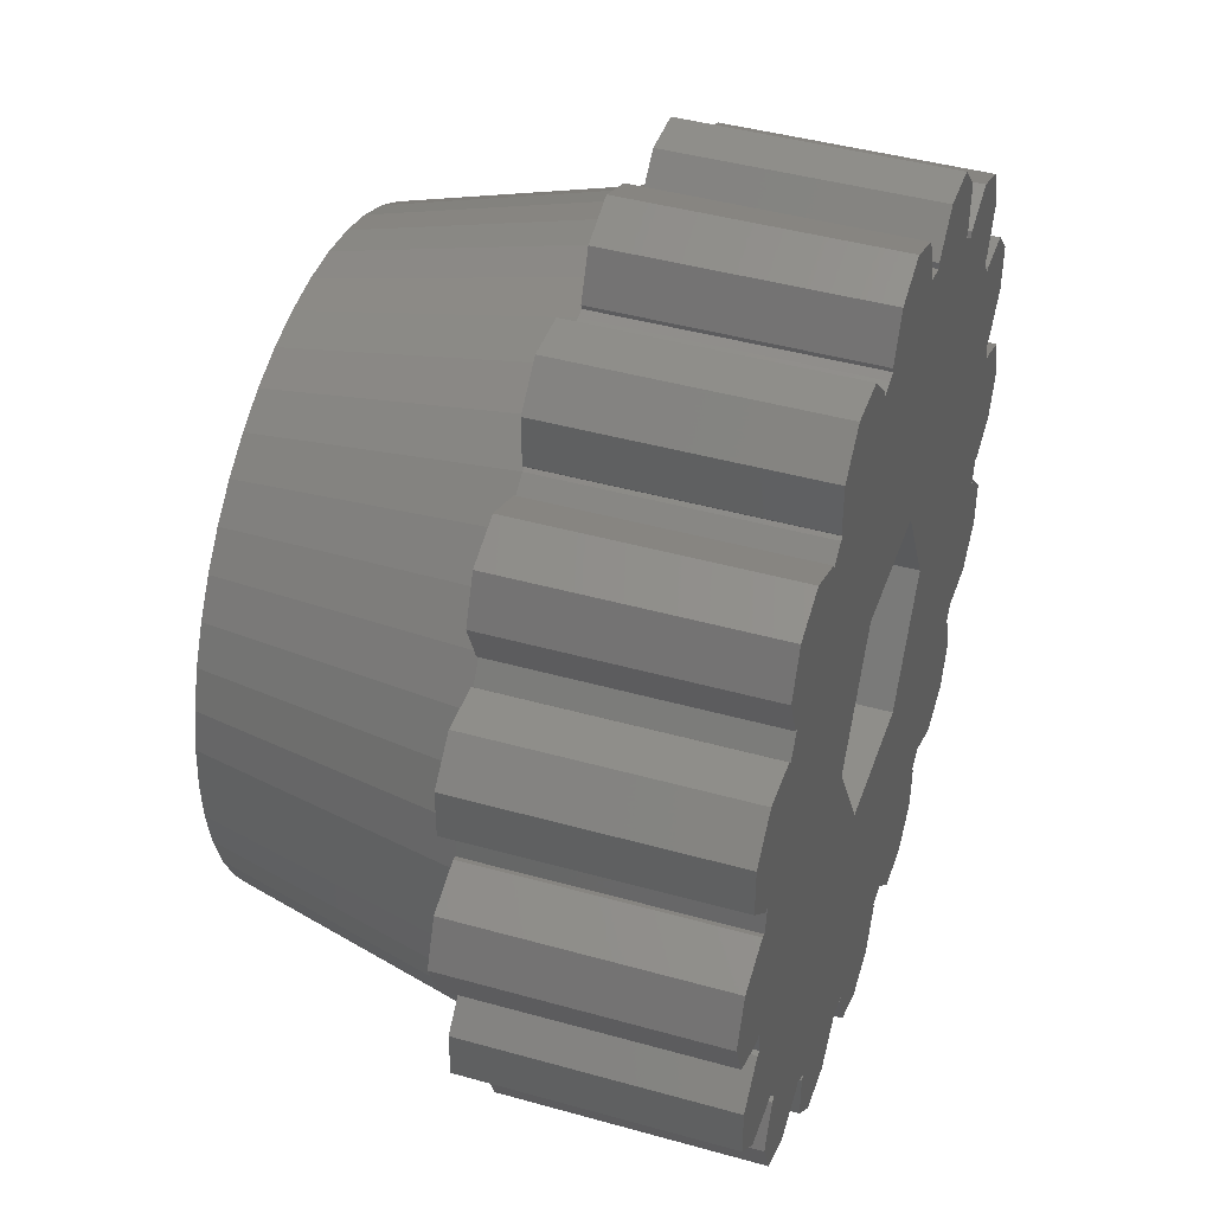
<metadata>
{"format":"stl","ext":"stl","renderer":"f3d","projection":"perspective","resolution":1024,"background":"white","views":[{"elev":42.9,"azim":108.5,"up":"+Y"}]}
</metadata>
<code>
# stl→obj: 456 verts, 912 faces
v 10.5 0 6
v 10.06 1.061 0
v 10.06 1.061 6
v 10.5 0 0
v 8.868 -1.446 0
v 9 -1.5 6
v 8.868 -1.446 6
v 9 -1.5 0
v 9 1.5 0
v 8.868 1.446 6
v 9 1.5 6
v 8.868 1.446 0
v 8.929 1.128 6
v 9 0 6
v 10.06 -1.061 6
v 8.929 -1.128 6
v -9 1.5 6
v -8.929 1.128 6
v -8.868 1.446 6
v -10.06 1.061 6
v -9 0 6
v -10.5 0 6
v -10.06 -1.061 6
v -9 -1.5 6
v -8.929 -1.128 6
v -8.868 -1.446 6
v 0.5651 8.982 6
v 1.5 9 6
v 1.061 10.06 6
v 1.447 8.871 6
v 0 10.5 6
v -0.5651 8.982 6
v -1.061 10.06 6
v -1.5 9 6
v -1.447 8.871 6
v 0.5651 -8.982 6
v 1.5 -9 6
v 1.447 -8.871 6
v 1.061 -10.06 6
v 0 -10.5 6
v -0.5651 -8.982 6
v -1.061 -10.06 6
v -1.5 -9 6
v -1.447 -8.871 6
v 6.561 6.161 6
v 7.864 6.364 6
v 7.425 7.425 6
v 7.281 5.29 6
v 7.425 5.303 6
v 7.304 5.253 6
v 6.364 7.864 6
v 5.737 6.935 6
v 5.303 7.425 6
v 5.248 7.29 6
v -5.737 -6.935 6
v -5.303 -7.425 6
v -5.248 -7.29 6
v -6.364 -7.864 6
v -6.561 -6.161 6
v -7.864 -6.364 6
v -7.281 -5.29 6
v -7.425 -5.303 6
v -7.304 -5.253 6
v -7.425 -7.425 6
v 7.281 -5.29 6
v 7.864 -6.364 6
v 7.425 -5.303 6
v 7.304 -5.253 6
v 6.561 -6.161 6
v 7.425 -7.425 6
v 6.364 -7.864 6
v 5.737 -6.935 6
v 5.303 -7.425 6
v 5.248 -7.29 6
v 8.368 3.313 6
v 9.701 4.018 6
v 8.889 4.83 6
v 9.701 2.87 6
v 8.717 2.238 6
v 8.889 2.058 6
v 8.752 2.058 6
v 7.887 4.336 6
v 7.741 4.83 6
v 7.638 4.727 6
v -7.887 -4.336 6
v -7.741 -4.83 6
v -7.638 -4.727 6
v -8.889 -4.83 6
v -8.368 -3.313 6
v -8.889 -2.058 6
v -8.717 -2.238 6
v -8.752 -2.058 6
v -9.701 -2.87 6
v -9.701 -4.018 6
v 3.832 -8.143 6
v 4.83 -7.741 6
v 4.736 -7.647 6
v 4.83 -8.889 6
v 4.018 -9.701 6
v 2.781 -8.56 6
v 2.87 -9.701 6
v 2.058 -8.889 6
v 2.058 -8.745 6
v 8.717 -2.238 6
v 9.701 -2.87 6
v 8.889 -2.058 6
v 8.368 -3.313 6
v 8.752 -2.058 6
v 9.701 -4.018 6
v 8.889 -4.83 6
v 7.887 -4.336 6
v 7.741 -4.83 6
v 7.638 -4.727 6
v -7.741 4.83 6
v -7.887 4.336 6
v -7.638 4.727 6
v -8.889 4.83 6
v -8.368 3.313 6
v -9.701 4.018 6
v -9.701 2.87 6
v -8.717 2.238 6
v -8.889 2.058 6
v -8.752 2.058 6
v -5.303 7.425 6
v -5.737 6.935 6
v -5.248 7.29 6
v -6.364 7.864 6
v -6.561 6.161 6
v -7.425 7.425 6
v -7.864 6.364 6
v -7.281 5.29 6
v -7.425 5.303 6
v -7.304 5.253 6
v -2.058 8.889 6
v -2.781 8.56 6
v -2.058 8.745 6
v -2.87 9.701 6
v -4.018 9.701 6
v -3.832 8.143 6
v -4.83 8.889 6
v -4.83 7.741 6
v -4.736 7.647 6
v 3.832 8.143 6
v 4.83 7.741 6
v 4.83 8.889 6
v 4.018 9.701 6
v 4.736 7.647 6
v 2.781 8.56 6
v 2.87 9.701 6
v 2.058 8.889 6
v 2.058 8.745 6
v -2.781 -8.56 6
v -2.058 -8.889 6
v -2.058 -8.745 6
v -2.87 -9.701 6
v -4.018 -9.701 6
v -3.832 -8.143 6
v -4.83 -7.741 6
v -4.736 -7.647 6
v -4.83 -8.889 6
v -2.058 -8.889 0
v -2.87 -9.701 0
v -2.058 -8.745 0
v 1.5 -9 0
v 1.061 -10.06 0
v 1.447 -8.871 0
v 4.83 -8.889 0
v 4.736 -7.647 0
v 4.83 -7.741 0
v 2.058 -8.745 0
v 4.018 -9.701 0
v 7.304 -5.253 0
v 7.864 -6.364 0
v 7.425 -7.425 0
v 7.425 -5.303 0
v 5.248 -7.29 0
v 6.364 -7.864 0
v 7.638 -4.727 0
v 9.701 -4.018 0
v 8.889 -4.83 0
v 8.752 -2.058 0
v 9.701 -2.87 0
v 8.889 -2.058 0
v 7.741 -4.83 0
v 10.06 -1.061 0
v 8.752 2.058 0
v 9.701 2.87 0
v 8.889 2.058 0
v 9.701 4.018 0
v 7.638 4.727 0
v 8.889 4.83 0
v 7.741 4.83 0
v 7.304 5.253 0
v 7.864 6.364 0
v 7.425 5.303 0
v 7.425 7.425 0
v 5.248 7.29 0
v 5.303 -7.425 0
v 6.364 7.864 0
v 5.303 7.425 0
v 4.822 -7.599 0
v 4.736 7.647 0
v 4.822 7.599 0
v 4.83 8.889 0
v 4.83 7.741 0
v 4.018 9.701 0
v 3.2 0 0
v 1.6 2.771 0
v 2.87 -9.701 0
v 2.058 -8.889 0
v 1.6 -2.771 0
v 1.686 -8.841 0
v 0 -10.5 0
v -1.447 -8.871 0
v -1.061 -10.06 0
v -1.6 -2.771 0
v -1.686 -8.841 0
v -4.018 -9.701 0
v -4.736 -7.647 0
v 2.058 8.745 0
v 2.87 9.701 0
v 1.447 8.871 0
v 1.686 8.841 0
v -1.447 8.871 0
v 0 10.5 0
v 1.061 10.06 0
v -1.061 10.06 0
v -1.6 2.771 0
v -2.058 8.745 0
v -1.686 8.841 0
v -2.87 9.701 0
v -2.058 8.889 0
v -4.736 7.647 0
v -7.638 4.727 0
v -3.2 0 0
v -5.248 -7.29 0
v -7.304 -5.253 0
v -4.018 9.701 0
v -4.83 -8.889 0
v -4.83 -7.741 0
v 2.058 8.889 0
v 1.5 9 0
v -1.5 -9 0
v -1.5 9 0
v -8.752 2.058 0
v -8.868 -1.446 0
v -8.868 1.446 0
v -10.06 -1.061 0
v -9 -1.5 0
v -10.5 0 0
v -10.06 1.061 0
v -9 1.5 0
v -7.304 5.253 0
v -5.248 7.29 0
v -8.889 -4.83 0
v -7.638 -4.727 0
v -7.741 -4.83 0
v -8.752 -2.058 0
v -9.701 -4.018 0
v -9.701 -2.87 0
v -8.889 -2.058 0
v -4.822 -7.599 0
v -4.822 7.599 0
v -6.364 -7.864 0
v -5.303 -7.425 0
v -7.425 -7.425 0
v -7.425 7.425 0
v -7.864 -6.364 0
v -7.425 -5.303 0
v -4.83 8.889 0
v -4.83 7.741 0
v -6.364 7.864 0
v -5.303 7.425 0
v -7.864 6.364 0
v -7.425 5.303 0
v -9.701 4.018 0
v -9.701 2.87 0
v -8.889 2.058 0
v -8.889 4.83 0
v -7.741 4.83 0
v 4.822 7.599 6
v -1.686 8.841 6
v 1.686 8.841 6
v -4.822 7.599 6
v 1.686 -8.841 6
v -1.686 -8.841 6
v 4.822 -7.599 6
v -4.822 -7.599 6
v 7.441 0.94 12
v 7.5 0 12
v -7.5 0 12
v -7.441 -0.94 12
v 7.264 1.865 12
v 6.572 3.613 12
v 0.4709 -7.485 12
v -0.4709 -7.485 12
v -1.405 7.367 12
v -0.4709 7.485 12
v -2.318 7.133 12
v -7.264 -1.865 12
v -6.973 -2.761 12
v 5.467 -5.134 12
v 4.781 -5.779 12
v 7.441 -0.94 12
v 7.264 -1.865 12
v 4.781 5.779 12
v 5.467 5.134 12
v 3.2 0 12
v 6.973 2.761 12
v 6.973 -2.761 12
v 1.6 2.771 12
v 6.068 4.408 12
v 6.572 -3.613 12
v 1.6 -2.771 12
v 6.068 -4.408 12
v 4.019 6.332 12
v 3.193 6.786 12
v 2.318 7.133 12
v 1.405 7.367 12
v 0.4709 7.485 12
v -1.6 2.771 12
v -3.193 6.786 12
v -4.019 6.332 12
v -4.781 5.779 12
v 4.019 -6.332 12
v 3.193 -6.786 12
v 2.318 -7.133 12
v 1.405 -7.367 12
v -1.6 -2.771 12
v -1.405 -7.367 12
v -2.318 -7.133 12
v -3.193 -6.786 12
v -6.572 -3.613 12
v -3.2 0 12
v -5.467 5.134 12
v -4.019 -6.332 12
v -6.068 4.408 12
v -4.781 -5.779 12
v -6.572 3.613 12
v -5.467 -5.134 12
v -6.068 -4.408 12
v -6.973 2.761 12
v -7.264 1.865 12
v -7.441 0.94 12
v 1.6 0 2.5
v 1.587 0.2005 9.5
v 1.587 0.2005 2.5
v 1.6 0 9.5
v -1.6 0 9.5
v -1.587 0.2005 2.5
v -1.587 0.2005 9.5
v -1.6 0 2.5
v -0.1005 1.597 2.5
v 0.1005 1.597 9.5
v -0.1005 1.597 9.5
v 0.1005 1.597 2.5
v 1.02 1.233 2.5
v 1.166 1.095 9.5
v 1.02 1.233 9.5
v 1.166 1.095 2.5
v -1.166 1.095 2.5
v -1.02 1.233 9.5
v -1.166 1.095 9.5
v -1.02 1.233 2.5
v -0.6812 1.448 2.5
v -0.4944 1.522 9.5
v -0.6812 1.448 9.5
v -0.4944 1.522 2.5
v 1.488 0.589 2.5
v 1.402 0.7708 9.5
v 1.402 0.7708 2.5
v 1.488 0.589 9.5
v 1.294 0.9405 9.5
v 1.294 0.9405 2.5
v 0.4944 1.522 2.5
v 0.6812 1.448 9.5
v 0.4944 1.522 9.5
v 0.6812 1.448 2.5
v 0.2998 1.572 2.5
v 0.2998 1.572 9.5
v 0.8573 1.351 2.5
v 0.8573 1.351 9.5
v -1.402 0.7708 9.5
v -1.294 0.9405 2.5
v -1.294 0.9405 9.5
v -1.402 0.7708 2.5
v -1.55 0.3979 2.5
v -1.55 0.3979 9.5
v -0.8573 1.351 2.5
v -0.8573 1.351 9.5
v -0.2998 1.572 2.5
v -0.2998 1.572 9.5
v 1.294 -0.9405 2.5
v 1.402 -0.7708 9.5
v 1.402 -0.7708 2.5
v 1.294 -0.9405 9.5
v 1.55 0.3979 2.5
v 1.55 0.3979 9.5
v -1.488 0.589 9.5
v -1.488 0.589 2.5
v 1.166 -1.095 2.5
v 1.02 -1.233 9.5
v 1.166 -1.095 9.5
v 1.02 -1.233 2.5
v 1.488 -0.589 2.5
v 1.55 -0.3979 9.5
v 1.55 -0.3979 2.5
v 1.488 -0.589 9.5
v 1.587 -0.2005 9.5
v 1.587 -0.2005 2.5
v -1.587 -0.2005 9.5
v -1.587 -0.2005 2.5
v -1.488 -0.589 9.5
v -1.55 -0.3979 2.5
v -1.55 -0.3979 9.5
v -1.488 -0.589 2.5
v 0.8573 -1.351 2.5
v 0.6812 -1.448 9.5
v 0.8573 -1.351 9.5
v 0.6812 -1.448 2.5
v -0.4944 -1.522 2.5
v -0.6812 -1.448 9.5
v -0.4944 -1.522 9.5
v -0.6812 -1.448 2.5
v -1.166 -1.095 9.5
v -1.294 -0.9405 2.5
v -1.294 -0.9405 9.5
v -1.166 -1.095 2.5
v -1.402 -0.7708 9.5
v -1.402 -0.7708 2.5
v 0.2998 -1.572 2.5
v 0.1005 -1.597 9.5
v 0.2998 -1.572 9.5
v 0.1005 -1.597 2.5
v 0.4944 -1.522 9.5
v 0.4944 -1.522 2.5
v -0.1005 -1.597 9.5
v -0.1005 -1.597 2.5
v -0.2998 -1.572 9.5
v -0.2998 -1.572 2.5
v -1.02 -1.233 2.5
v -1.02 -1.233 9.5
v -0.8573 -1.351 9.5
v -0.8573 -1.351 2.5
v 1.6 2.771 2.5
v 3.2 0 2.5
v -3.2 0 2.5
v -1.6 2.771 2.5
v 1.6 -2.771 2.5
v -1.6 -2.771 2.5
v 3.2 0 9.5
v 1.6 2.771 9.5
v -1.6 2.771 9.5
v -3.2 0 9.5
v 1.6 -2.771 9.5
v -1.6 -2.771 9.5
f 1 2 3
f 2 1 4
f 5 6 7
f 6 5 8
f 9 10 11
f 10 9 12
f 2 11 3
f 11 2 9
f 3 13 14
f 13 11 10
f 14 1 3
f 13 3 11
f 1 14 15
f 16 15 14
f 15 16 6
f 6 16 7
f 17 18 19
f 20 18 17
f 18 20 21
f 22 21 20
f 21 23 24
f 21 22 23
f 25 24 26
f 24 25 21
f 27 28 29
f 28 27 30
f 31 27 29
f 31 32 27
f 33 32 31
f 34 32 33
f 32 34 35
f 36 37 38
f 37 36 39
f 36 40 39
f 41 40 36
f 41 42 40
f 43 41 44
f 41 43 42
f 45 46 47
f 48 46 45
f 49 48 50
f 46 48 49
f 51 45 47
f 51 52 45
f 53 52 51
f 52 53 54
f 55 56 57
f 55 58 56
f 59 58 55
f 60 59 61
f 62 61 63
f 61 62 60
f 59 64 58
f 59 60 64
f 65 66 67
f 65 67 68
f 66 65 69
f 66 69 70
f 69 71 70
f 72 71 69
f 72 73 71
f 73 72 74
f 75 76 77
f 76 75 78
f 79 78 75
f 80 79 81
f 78 79 80
f 77 82 75
f 83 82 77
f 82 83 84
f 85 86 87
f 88 85 89
f 90 91 92
f 93 91 90
f 91 93 89
f 85 88 86
f 94 89 93
f 89 94 88
f 95 96 97
f 96 95 98
f 98 95 99
f 100 99 95
f 99 100 101
f 102 100 103
f 100 102 101
f 104 105 106
f 107 105 104
f 104 106 108
f 105 107 109
f 109 107 110
f 111 110 107
f 111 112 110
f 112 111 113
f 114 115 116
f 117 115 114
f 115 117 118
f 119 118 117
f 120 118 119
f 118 120 121
f 122 121 120
f 121 122 123
f 124 125 126
f 127 125 124
f 127 128 125
f 129 128 127
f 130 128 129
f 128 130 131
f 132 131 130
f 131 132 133
f 134 135 136
f 137 135 134
f 138 135 137
f 135 138 139
f 140 139 138
f 141 139 140
f 139 141 142
f 143 144 145
f 143 145 146
f 144 143 147
f 148 146 149
f 146 148 143
f 150 148 149
f 148 150 151
f 152 153 154
f 152 155 153
f 156 152 157
f 152 156 155
f 158 157 159
f 157 158 160
f 157 160 156
f 161 162 163
f 164 165 166
f 167 168 169
f 170 168 171
f 171 168 167
f 172 173 174
f 173 172 175
f 174 176 172
f 176 174 177
f 178 179 180
f 179 181 182
f 182 181 183
f 179 178 181
f 178 180 184
f 5 4 185
f 5 185 8
f 12 4 5
f 4 12 2
f 2 12 9
f 181 12 5
f 12 181 186
f 186 187 188
f 187 186 189
f 190 189 186
f 181 178 186
f 190 186 178
f 189 190 191
f 191 190 192
f 172 190 178
f 190 172 193
f 193 194 195
f 194 193 196
f 172 176 193
f 197 193 176
f 176 177 198
f 193 197 196
f 196 197 199
f 199 197 200
f 168 176 201
f 176 168 197
f 202 197 168
f 197 202 203
f 202 204 205
f 202 206 204
f 168 207 202
f 208 202 207
f 170 171 209
f 170 209 210
f 168 170 211
f 166 170 212
f 168 211 207
f 170 166 211
f 213 166 165
f 166 213 214
f 214 213 215
f 166 214 211
f 214 216 211
f 163 214 217
f 214 163 216
f 218 163 162
f 163 219 216
f 163 218 219
f 220 202 208
f 202 220 206
f 206 220 221
f 222 220 208
f 220 222 223
f 224 222 208
f 225 222 224
f 222 225 226
f 225 224 227
f 228 224 208
f 229 224 228
f 224 229 230
f 229 231 232
f 233 229 228
f 234 228 235
f 236 216 219
f 237 216 236
f 238 229 233
f 239 219 218
f 219 239 240
f 221 220 241
f 242 222 226
f 215 243 214
f 227 224 244
f 235 245 234
f 235 246 247
f 248 246 249
f 250 246 248
f 246 250 247
f 247 251 252
f 247 250 251
f 228 234 253
f 228 253 254
f 255 256 257
f 246 235 258
f 245 235 247
f 259 256 255
f 256 259 258
f 260 258 259
f 258 260 261
f 236 219 262
f 256 216 237
f 228 254 233
f 233 254 263
f 264 236 265
f 216 256 235
f 266 236 264
f 258 235 256
f 267 254 253
f 236 266 237
f 268 237 266
f 237 268 269
f 229 238 231
f 270 233 271
f 233 270 238
f 254 272 273
f 274 253 275
f 254 267 272
f 253 274 267
f 276 234 245
f 277 245 278
f 234 279 280
f 276 245 277
f 234 276 279
f 15 4 1
f 4 15 185
f 8 15 6
f 15 8 185
f 76 191 77
f 191 76 189
f 191 83 77
f 83 191 192
f 190 83 192
f 83 190 84
f 80 187 78
f 187 80 188
f 78 189 76
f 189 78 187
f 186 80 81
f 80 186 188
f 196 51 47
f 51 196 199
f 197 53 200
f 53 197 54
f 199 53 51
f 53 199 200
f 46 196 47
f 196 46 194
f 193 49 50
f 49 193 195
f 49 194 46
f 194 49 195
f 206 149 146
f 149 206 221
f 241 149 221
f 149 241 150
f 220 150 241
f 150 220 151
f 144 204 145
f 204 144 205
f 204 146 145
f 146 204 206
f 147 205 144
f 205 147 202
f 225 33 31
f 33 225 227
f 244 33 227
f 33 244 34
f 226 31 29
f 31 226 225
f 224 34 244
f 34 224 35
f 28 226 29
f 226 28 242
f 30 242 28
f 242 30 222
f 238 140 138
f 140 238 270
f 271 140 270
f 140 271 141
f 233 141 271
f 141 233 142
f 134 231 137
f 231 134 232
f 231 138 137
f 138 231 238
f 136 232 134
f 232 136 229
f 274 129 267
f 129 274 130
f 275 130 274
f 130 275 132
f 272 129 127
f 129 272 267
f 273 127 124
f 127 273 272
f 126 273 124
f 273 126 254
f 275 133 132
f 133 275 253
f 277 119 276
f 119 277 120
f 278 120 277
f 120 278 122
f 278 123 122
f 123 278 245
f 116 280 114
f 280 116 234
f 280 117 114
f 117 280 279
f 276 117 279
f 117 276 119
f 248 22 250
f 22 248 23
f 248 24 23
f 24 248 249
f 250 20 251
f 20 250 22
f 249 26 24
f 26 249 246
f 252 20 17
f 20 252 251
f 247 17 19
f 17 247 252
f 255 94 259
f 94 255 88
f 255 86 88
f 86 255 257
f 86 256 87
f 256 86 257
f 258 90 92
f 90 258 261
f 260 90 261
f 90 260 93
f 259 93 260
f 93 259 94
f 266 58 64
f 58 266 264
f 264 56 58
f 56 264 265
f 266 60 268
f 60 266 64
f 268 62 269
f 62 268 60
f 237 62 63
f 62 237 269
f 56 236 57
f 236 56 265
f 218 155 156
f 155 218 162
f 155 161 153
f 161 155 162
f 153 163 154
f 163 153 161
f 240 159 219
f 159 240 158
f 239 158 240
f 158 239 160
f 239 156 160
f 156 239 218
f 213 39 40
f 39 213 165
f 37 166 38
f 166 37 164
f 39 164 37
f 164 39 165
f 215 43 243
f 43 215 42
f 243 44 214
f 44 243 43
f 215 40 42
f 40 215 213
f 171 98 99
f 98 171 167
f 98 169 96
f 169 98 167
f 96 168 97
f 168 96 169
f 210 103 170
f 103 210 102
f 209 102 210
f 102 209 101
f 209 99 101
f 99 209 171
f 70 173 66
f 173 70 174
f 175 68 67
f 68 175 172
f 66 175 67
f 175 66 173
f 177 70 71
f 70 177 174
f 198 74 176
f 74 198 73
f 198 71 73
f 71 198 177
f 109 182 105
f 182 109 179
f 105 183 106
f 183 105 182
f 183 108 106
f 108 183 181
f 184 110 112
f 110 184 180
f 110 179 109
f 179 110 180
f 184 113 178
f 113 184 112
f 84 193 50
f 193 84 190
f 108 5 7
f 5 108 181
f 203 147 281
f 147 203 202
f 247 123 245
f 123 247 19
f 230 136 282
f 136 230 229
f 220 283 151
f 283 220 223
f 197 281 54
f 281 197 203
f 234 133 253
f 133 234 116
f 224 282 35
f 282 224 230
f 263 126 284
f 126 263 254
f 233 284 142
f 284 233 263
f 166 285 38
f 285 166 212
f 10 186 81
f 186 10 12
f 223 30 283
f 30 223 222
f 163 286 154
f 286 163 217
f 217 44 286
f 44 217 214
f 258 26 246
f 26 258 92
f 237 87 256
f 87 237 63
f 212 103 285
f 103 212 170
f 68 178 113
f 178 68 172
f 201 74 287
f 74 201 176
f 168 287 97
f 287 168 201
f 262 159 288
f 159 262 219
f 236 288 57
f 288 236 262
f 14 289 290
f 13 289 14
f 291 21 292
f 79 293 289
f 82 294 75
f 41 295 296
f 295 41 36
f 32 297 298
f 297 135 299
f 292 91 300
f 301 91 89
f 302 303 72
f 304 305 104
f 52 306 307
f 289 81 79
f 81 289 10
f 10 289 13
f 308 290 289
f 308 289 293
f 290 308 304
f 308 293 309
f 304 308 305
f 308 309 294
f 305 308 310
f 311 294 312
f 310 308 313
f 311 312 307
f 314 313 308
f 311 307 306
f 313 314 315
f 311 306 316
f 315 314 302
f 302 314 303
f 311 316 317
f 311 317 318
f 294 311 308
f 319 311 318
f 320 311 319
f 298 311 320
f 321 298 297
f 298 321 311
f 299 321 297
f 322 321 299
f 323 321 322
f 324 321 323
f 303 314 325
f 325 314 326
f 326 314 327
f 314 328 327
f 314 295 328
f 314 296 295
f 329 296 314
f 296 329 330
f 329 331 330
f 329 332 331
f 333 329 334
f 335 321 324
f 329 336 332
f 337 321 335
f 329 338 336
f 339 321 337
f 329 340 338
f 321 339 334
f 329 341 340
f 342 334 339
f 329 333 341
f 343 334 342
f 334 301 333
f 344 334 343
f 334 300 301
f 291 334 344
f 334 292 300
f 334 291 292
f 341 59 340
f 44 330 286
f 330 44 41
f 331 152 330
f 38 328 36
f 328 38 285
f 328 295 36
f 107 313 111
f 304 7 16
f 304 108 7
f 108 304 104
f 344 21 291
f 323 284 324
f 75 294 309
f 294 50 48
f 50 294 84
f 84 294 82
f 27 298 320
f 298 27 32
f 143 148 317
f 148 319 318
f 26 292 25
f 92 292 26
f 292 92 91
f 292 21 25
f 57 338 55
f 338 57 288
f 301 89 333
f 333 89 85
f 103 328 285
f 328 103 100
f 74 303 287
f 303 74 72
f 326 327 100
f 326 100 95
f 65 315 69
f 310 313 107
f 315 302 69
f 69 302 72
f 104 310 107
f 14 304 16
f 290 304 14
f 18 21 344
f 343 121 344
f 115 118 339
f 337 131 339
f 335 128 337
f 126 324 284
f 324 126 125
f 142 322 139
f 322 142 284
f 135 139 322
f 136 297 282
f 297 136 135
f 35 297 32
f 297 35 282
f 79 309 293
f 75 309 79
f 48 312 294
f 27 320 319
f 151 319 148
f 319 151 283
f 147 317 281
f 317 147 143
f 296 330 41
f 332 157 152
f 331 332 152
f 340 55 338
f 340 59 55
f 300 91 301
f 87 333 85
f 63 333 87
f 333 63 61
f 325 326 287
f 303 325 287
f 327 328 100
f 313 315 65
f 313 113 111
f 313 68 113
f 68 313 65
f 305 310 104
f 339 118 342
f 118 121 342
f 342 121 343
f 339 133 116
f 339 116 115
f 133 339 131
f 322 284 323
f 45 312 48
f 52 307 45
f 30 319 283
f 319 30 27
f 281 316 306
f 54 306 52
f 306 54 281
f 148 318 317
f 154 330 152
f 330 154 286
f 159 332 288
f 332 159 157
f 336 288 332
f 333 61 341
f 341 61 59
f 97 326 95
f 326 97 287
f 344 123 19
f 344 19 18
f 123 344 121
f 128 131 337
f 135 322 299
f 45 307 312
f 281 317 316
f 338 288 336
f 324 125 335
f 125 128 335
f 345 346 347
f 346 345 348
f 349 350 351
f 350 349 352
f 353 354 355
f 354 353 356
f 357 358 359
f 358 357 360
f 361 362 363
f 362 361 364
f 365 366 367
f 366 365 368
f 369 370 371
f 370 369 372
f 371 373 374
f 373 371 370
f 375 376 377
f 376 375 378
f 379 377 380
f 377 379 375
f 381 359 382
f 359 381 357
f 383 384 385
f 384 383 386
f 385 361 363
f 361 385 384
f 351 387 388
f 387 351 350
f 389 367 390
f 367 389 365
f 391 355 392
f 355 391 353
f 393 394 395
f 394 393 396
f 397 372 369
f 372 397 398
f 347 398 397
f 398 347 346
f 374 358 360
f 358 374 373
f 356 380 354
f 380 356 379
f 399 386 383
f 386 399 400
f 388 400 399
f 400 388 387
f 364 390 362
f 390 364 389
f 368 392 366
f 392 368 391
f 401 402 403
f 402 401 404
f 405 406 407
f 406 405 408
f 395 408 405
f 408 395 394
f 407 409 410
f 409 407 406
f 411 352 349
f 352 411 412
f 413 414 415
f 414 413 416
f 401 396 393
f 396 401 403
f 417 418 419
f 418 417 420
f 378 382 376
f 382 378 381
f 410 348 345
f 348 410 409
f 421 422 423
f 422 421 424
f 425 426 427
f 426 425 428
f 429 416 413
f 416 429 430
f 415 412 411
f 412 415 414
f 431 432 433
f 432 431 434
f 404 419 402
f 419 404 417
f 420 435 418
f 435 420 436
f 434 437 432
f 437 434 438
f 438 439 437
f 439 438 440
f 440 423 439
f 423 440 421
f 441 425 442
f 425 441 428
f 424 443 422
f 443 424 444
f 427 430 429
f 430 427 426
f 436 433 435
f 433 436 431
f 444 442 443
f 442 444 441
f 207 445 208
f 445 207 446
f 447 228 448
f 228 447 235
f 228 445 448
f 445 228 208
f 446 410 345
f 446 407 410
f 446 405 407
f 446 395 405
f 449 393 395
f 449 401 393
f 449 404 401
f 449 417 404
f 449 420 417
f 449 436 420
f 449 431 436
f 449 434 431
f 449 438 434
f 450 438 449
f 438 450 440
f 440 450 421
f 421 450 424
f 424 450 444
f 450 441 444
f 450 428 441
f 450 426 428
f 450 430 426
f 447 430 450
f 430 447 416
f 416 447 414
f 414 447 412
f 412 447 352
f 352 447 448
f 395 446 449
f 347 446 345
f 397 446 347
f 369 446 397
f 371 446 369
f 446 371 445
f 374 445 371
f 360 445 374
f 357 445 360
f 381 445 357
f 378 445 381
f 375 445 378
f 379 445 375
f 356 445 379
f 353 445 356
f 448 353 391
f 448 391 368
f 448 368 365
f 448 365 389
f 353 448 445
f 364 448 389
f 361 448 364
f 384 448 361
f 386 448 384
f 400 448 386
f 387 448 400
f 350 448 387
f 448 350 352
f 211 450 449
f 450 211 216
f 450 235 447
f 235 450 216
f 211 446 207
f 446 211 449
f 451 311 452
f 311 451 308
f 334 453 321
f 453 334 454
f 453 311 321
f 311 453 452
f 455 308 451
f 308 455 314
f 451 346 348
f 451 398 346
f 451 372 398
f 451 370 372
f 452 373 370
f 452 358 373
f 452 359 358
f 452 382 359
f 452 376 382
f 452 377 376
f 452 380 377
f 452 354 380
f 452 355 354
f 453 355 452
f 355 453 392
f 392 453 366
f 366 453 367
f 367 453 390
f 453 362 390
f 453 363 362
f 453 385 363
f 453 383 385
f 454 383 453
f 383 454 399
f 399 454 388
f 388 454 351
f 351 454 349
f 349 454 456
f 370 451 452
f 409 451 348
f 406 451 409
f 408 451 406
f 394 451 408
f 451 394 455
f 396 455 394
f 403 455 396
f 402 455 403
f 419 455 402
f 418 455 419
f 435 455 418
f 433 455 435
f 432 455 433
f 437 455 432
f 456 437 439
f 456 439 423
f 456 423 422
f 456 422 443
f 437 456 455
f 442 456 443
f 425 456 442
f 427 456 425
f 429 456 427
f 413 456 429
f 415 456 413
f 411 456 415
f 456 411 349
f 455 329 314
f 329 455 456
f 329 454 334
f 454 329 456

</code>
